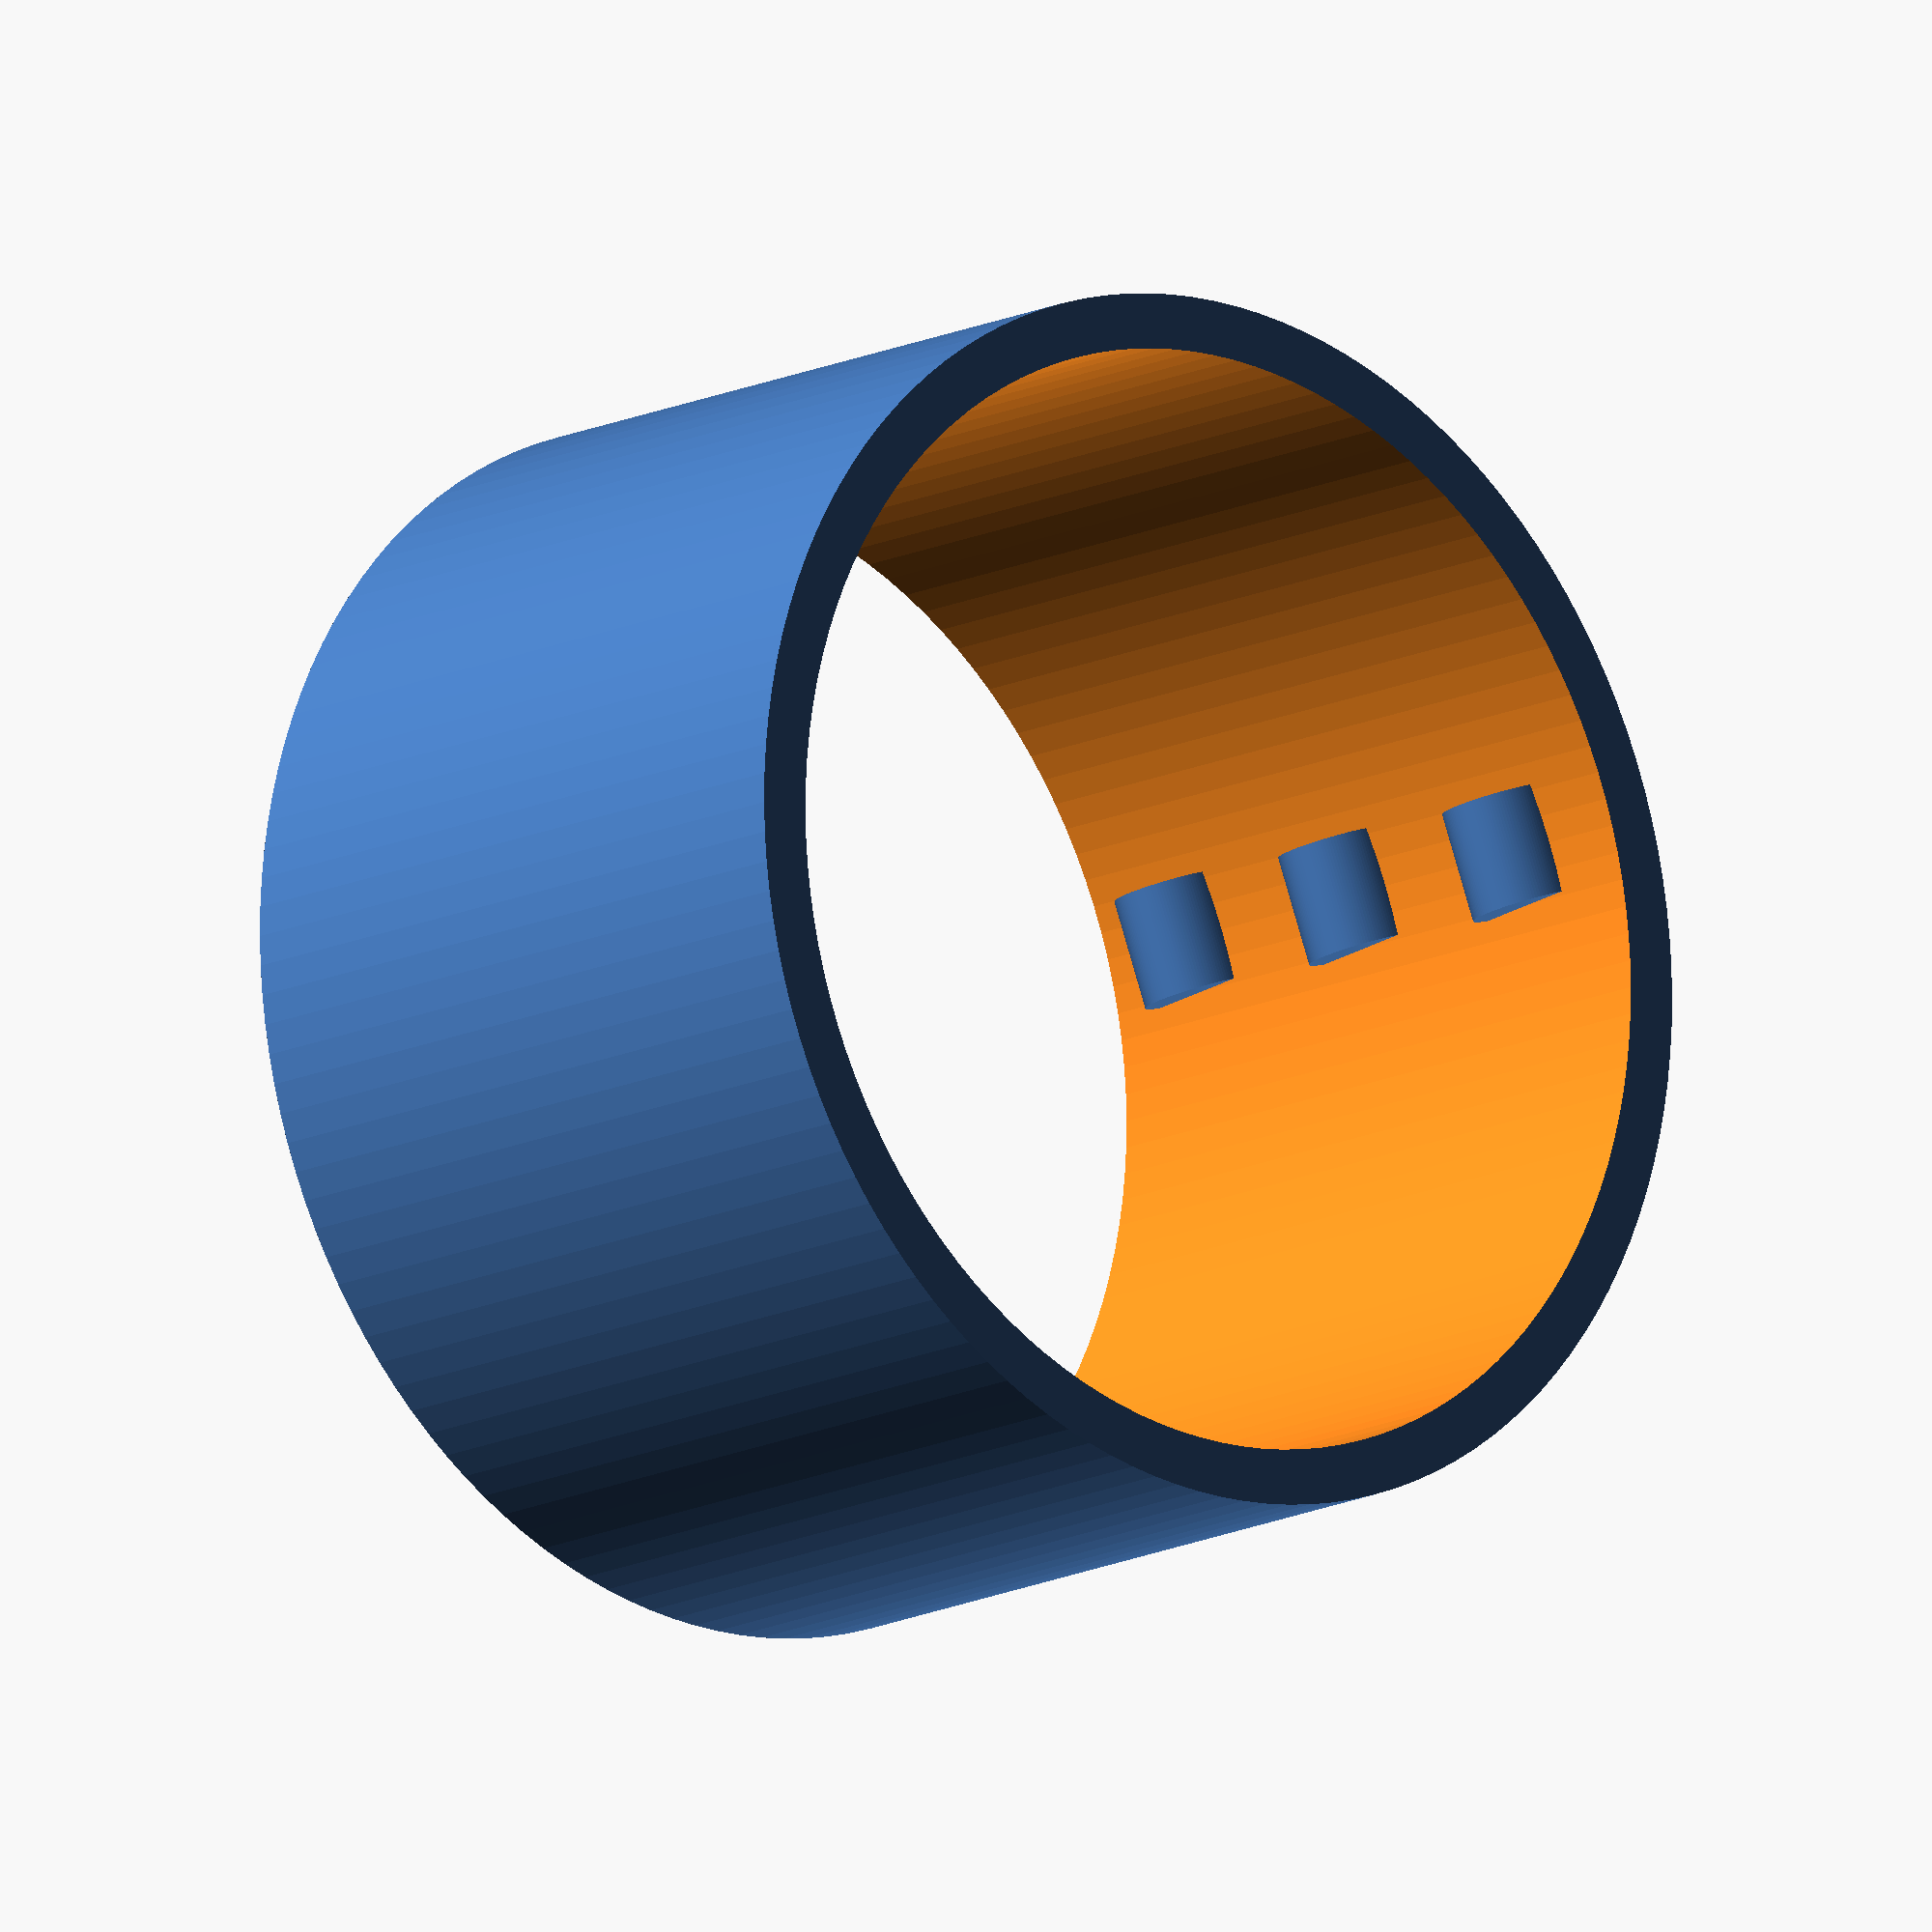
<openscad>
/* Screw:
 *  - 29.65 mm external diameter
 * Thread:
 *  - 6.5 mm pitch
 *  - 3.5 mm wide
 *  - 1.5 mm deep
 * Olympic bar weight handler:
 *  - 49.4 mm - 49.56 mm diameter
 *  - 431.79 mm length
 *  - 41.27 mm stopper length
 */
 
 $fn = 128;
 
 h=200; //431.79 total
 /*
 difference() {
     union() {
        cylinder(d=49.4, h=h, center=true);
        translate([0,0,-(h-41.27)/2]) cylinder(d=74.1, h=41.27, center=true);
     }
     cylinder(d=30, h=h+1, center=true);
 }
 
 */
 difference() {
    cylinder(d=33,h=20,center=true);
    cylinder(d=30,h=21,center=true);
 }
 for (z = [-6:6.5:8]) {
    translate([0,15,-z]) rotate([0,85,0]) cylinder(d=3,h=3,center=true, $fn=128);
 }
</openscad>
<views>
elev=194.1 azim=252.7 roll=222.5 proj=o view=solid
</views>
